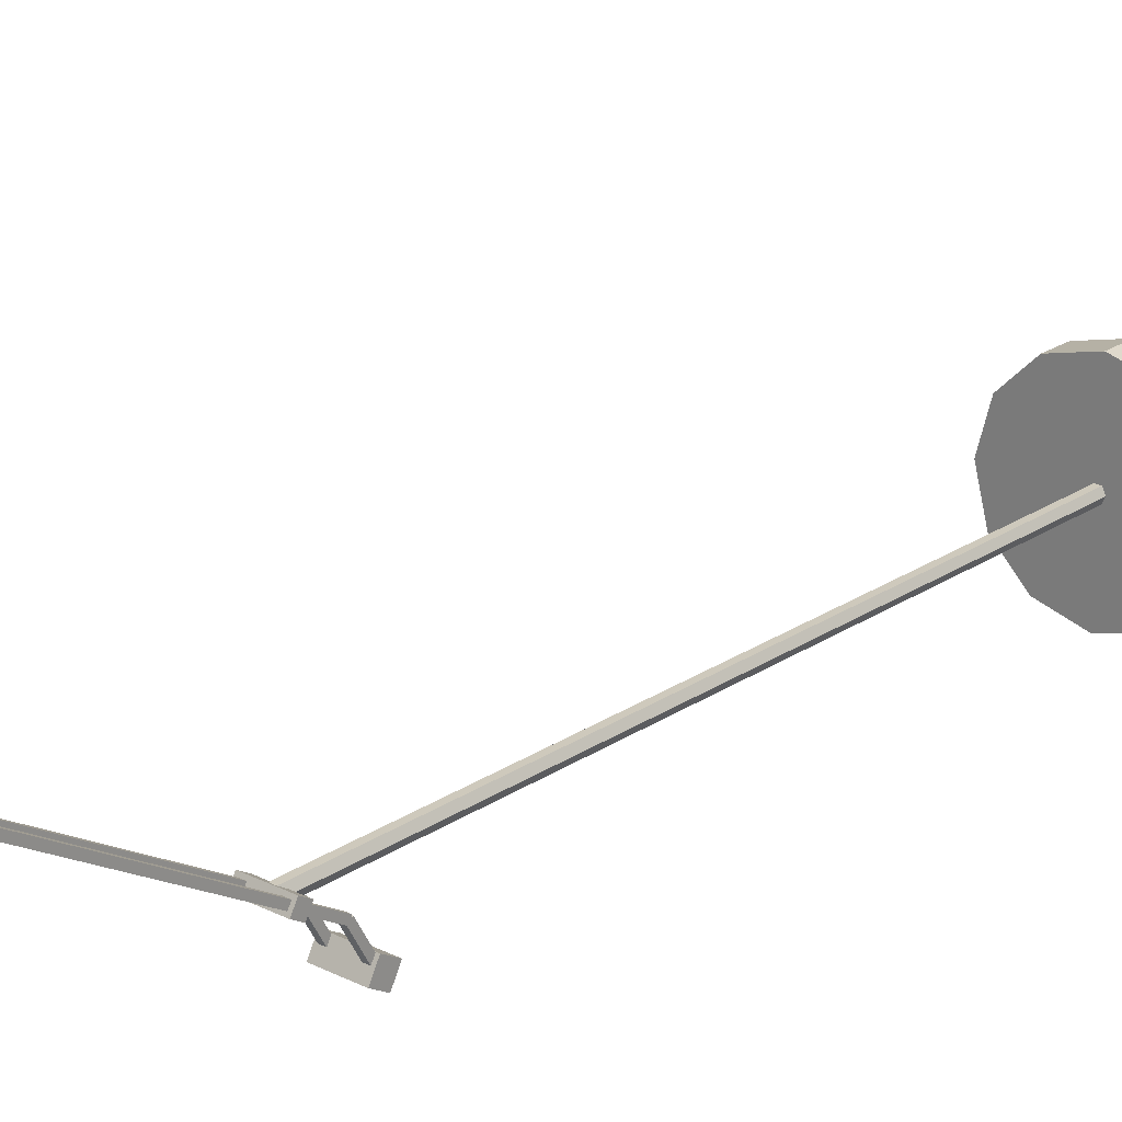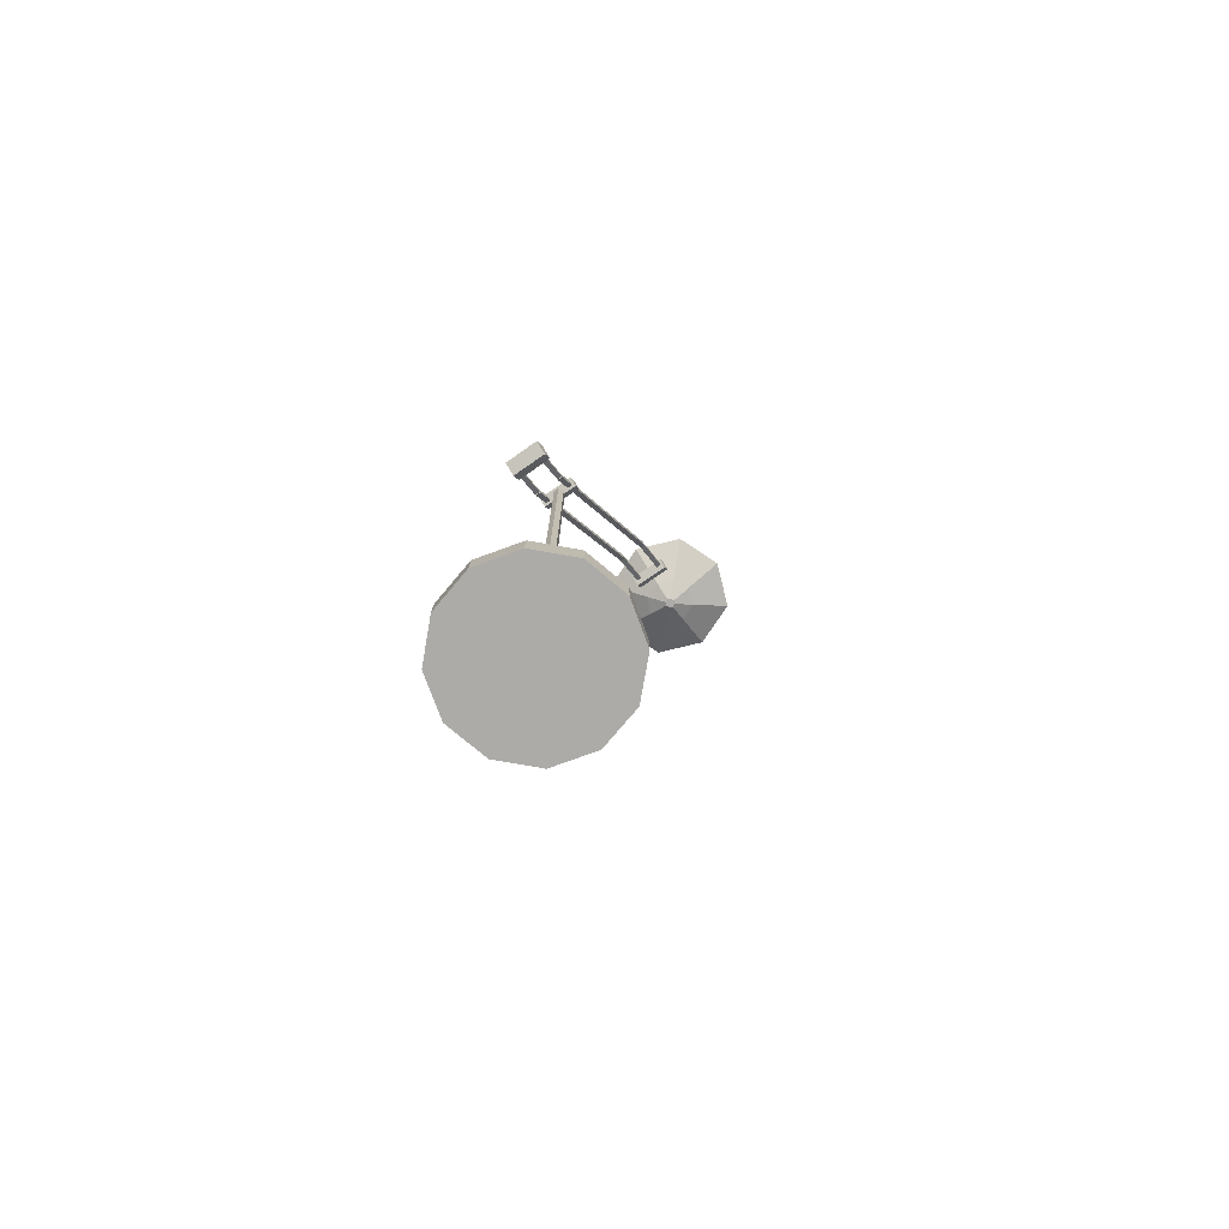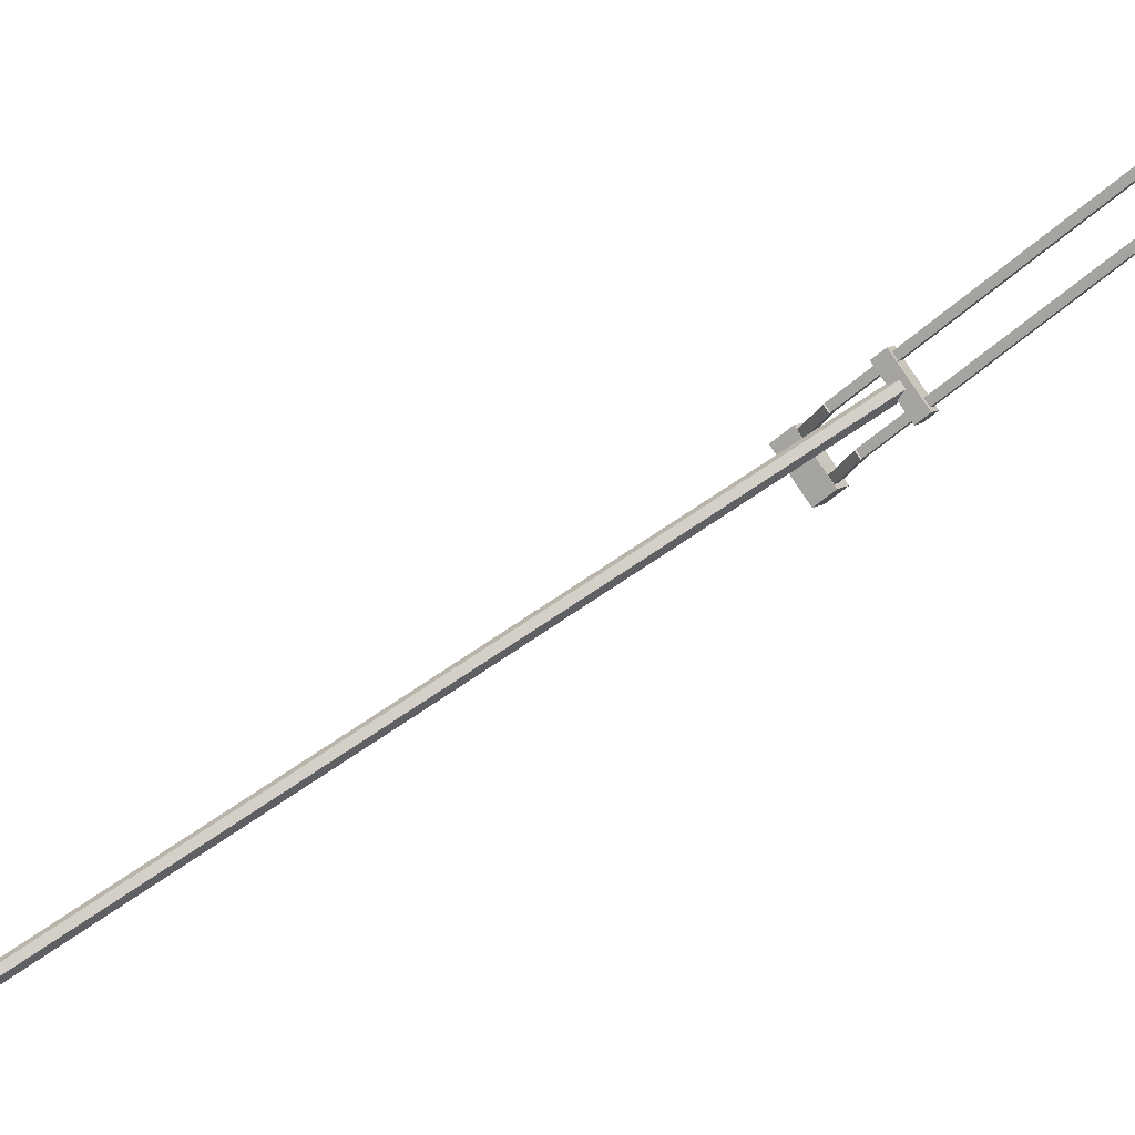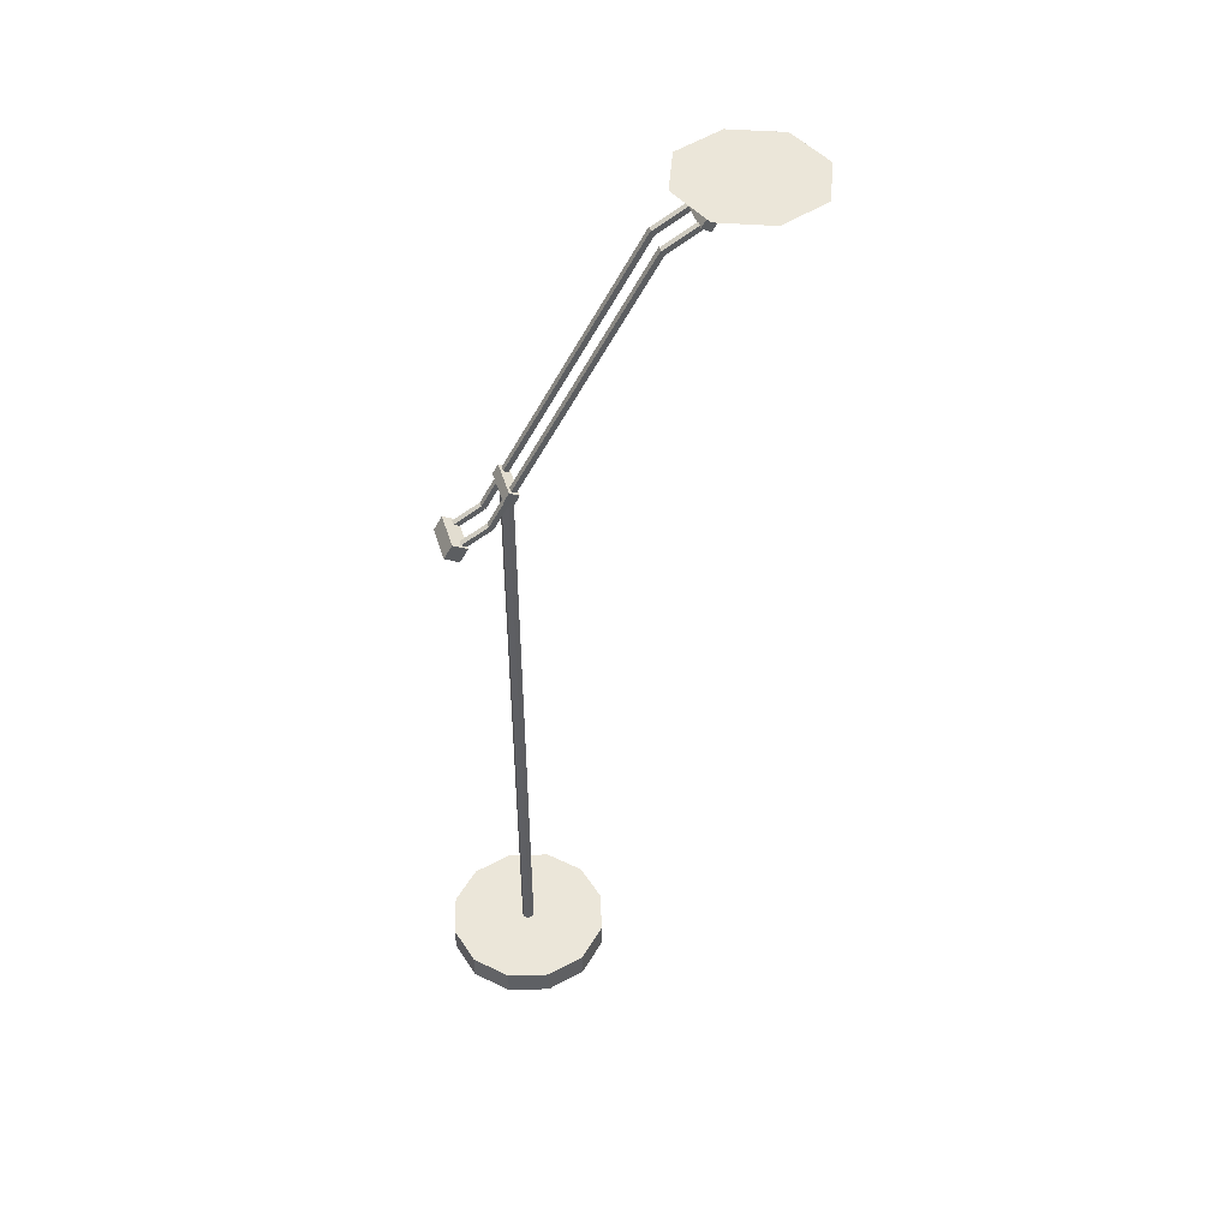
<metadata>
{"format":"obj","ext":"obj","renderer":"f3d","projection":"perspective","resolution":1024,"background":"white","views":[{"elev":22.3,"azim":-139.1,"up":"+Z"},{"elev":-76.4,"azim":-145.0,"up":"+Y"},{"elev":79.9,"azim":56.7,"up":"+Z"},{"elev":46.7,"azim":-106.5,"up":"+Y"}]}
</metadata>
<code>
v 0.0351 1.44 0.41
v 0.1351 1.44 0.31
v 0.0651 1.44 0.34
v 0.2051 1.44 0.34
v 0.2351 1.44 0.41
v 0.2051 1.44 0.48
v 0.1351 1.44 0.51
v 0.0651 1.44 0.48
v 0.1551 1.4 0.41
v 0.1491 1.4 0.396
v 0.1351 1.4 0.39
v 0.1211 1.4 0.396
v 0.1151 1.4 0.41
v 0.1211 1.4 0.424
v 0.1351 1.4 0.43
v 0.1491 1.4 0.424
g Couche:OBJECT012
f 1 2 3
f 1 4 2
f 1 5 4
f 1 6 5
f 1 7 6
f 1 8 7
f 4 9 10
f 4 5 9
f 2 10 11
f 2 4 10
f 2 12 3
f 2 11 12
f 13 1 3
f 3 12 13
f 1 14 8
f 1 13 14
f 7 14 15
f 7 8 14
f 6 15 16
f 6 7 15
f 5 16 9
f 5 6 16
f 10 12 11
f 10 13 12
f 10 14 13
f 10 15 14
f 10 16 15
f 10 9 16
v 0.2851 -1.92 -0.62
v -0.01491 -1.92 -0.62
v 0.1351 -1.92 -0.66
v -0.1249 -1.92 -0.51
v -0.1649 -1.92 -0.36
v -0.1249 -1.92 -0.21
v -0.01491 -1.92 -0.1
v 0.1351 -1.92 -0.06001
v 0.2851 -1.92 -0.1
v 0.3951 -1.92 -0.21
v 0.4351 -1.92 -0.36
v 0.3951 -1.92 -0.51
v 0.3951 -1.82 -0.21
v 0.1351 -1.82 -0.06001
v 0.2851 -1.82 -0.1
v -0.01491 -1.82 -0.1
v -0.1249 -1.82 -0.21
v -0.1649 -1.82 -0.36
v -0.1249 -1.82 -0.51
v -0.01491 -1.82 -0.62
v 0.1351 -1.82 -0.66
v 0.2851 -1.82 -0.62
v 0.3951 -1.82 -0.51
v 0.4351 -1.82 -0.36
g Couche:OBJECT000
f 17 18 19
f 17 20 18
f 17 21 20
f 17 22 21
f 17 23 22
f 17 24 23
f 17 25 24
f 17 26 25
f 17 27 26
f 17 28 27
f 29 30 31
f 29 32 30
f 29 33 32
f 29 34 33
f 29 35 34
f 29 36 35
f 29 37 36
f 29 38 37
f 29 39 38
f 29 40 39
f 26 40 29
f 26 27 40
f 25 29 31
f 25 26 29
f 24 31 30
f 24 25 31
f 23 30 32
f 23 24 30
f 22 32 33
f 22 23 32
f 21 33 34
f 21 22 33
f 20 34 35
f 20 21 34
f 18 35 36
f 18 20 35
f 19 36 37
f 19 18 36
f 17 37 38
f 17 19 37
f 28 38 39
f 28 17 38
f 27 39 40
f 27 28 39
v 0.1251 -1.82 -0.38
v 0.1251 -1.82 -0.34
v 0.1151 -1.82 -0.36
v 0.1451 -1.82 -0.34
v 0.1551 -1.82 -0.36
v 0.1451 -1.82 -0.38
v 0.1451 0.52 -0.34
v 0.1151 0.52 -0.36
v 0.1251 0.52 -0.34
v 0.1251 0.52 -0.38
v 0.1451 0.52 -0.38
v 0.1551 0.52 -0.36
g Couche:OBJECT001
f 41 42 43
f 41 44 42
f 41 45 44
f 41 46 45
f 47 48 49
f 47 50 48
f 47 51 50
f 47 52 51
f 44 52 47
f 44 45 52
f 42 47 49
f 42 44 47
f 43 49 48
f 43 42 49
f 41 48 50
f 41 43 48
f 46 50 51
f 46 41 50
f 45 51 52
f 45 46 51
v 0.1951 1.446 0.2589
v 0.1751 1.366 0.1204
v 0.1751 1.446 0.2589
v 0.1951 1.366 0.1204
v 0.1751 1.428 0.2689
v 0.1951 1.348 0.1304
v 0.1951 1.428 0.2689
v 0.1751 1.348 0.1304
g Couche:OBJECT005
f 53 54 55
f 53 56 54
f 57 58 59
f 57 60 58
f 54 58 60
f 54 56 58
f 57 53 55
f 59 53 57
f 56 59 58
f 56 53 59
f 60 55 54
f 60 57 55
v -0.1149 1.53 0.41
v 0.1351 1.53 0.16
v -0.0449 1.53 0.23
v 0.3151 1.53 0.23
v 0.3851 1.53 0.41
v 0.3151 1.53 0.59
v 0.1351 1.53 0.66
v -0.0449 1.53 0.59
v 0.2244 1.44 0.41
v 0.1994 1.44 0.3457
v 0.1351 1.44 0.3207
v 0.07082 1.44 0.3457
v 0.04581 1.44 0.41
v 0.07082 1.44 0.4743
v 0.1351 1.44 0.4993
v 0.1994 1.44 0.4743
g Couche:OBJECT011
f 61 62 63
f 61 64 62
f 61 65 64
f 61 66 65
f 61 67 66
f 61 68 67
f 64 69 70
f 64 65 69
f 62 70 71
f 62 64 70
f 62 72 63
f 62 71 72
f 73 61 63
f 63 72 73
f 61 74 68
f 61 73 74
f 67 74 75
f 67 68 74
f 66 75 76
f 66 67 75
f 65 76 69
f 65 66 76
f 70 72 71
f 70 73 72
f 70 74 73
f 70 75 74
f 70 76 75
f 70 69 76
v 0.2051 1.465 0.257
v 0.0651 1.43 0.237
v 0.0651 1.465 0.257
v 0.2051 1.43 0.237
v 0.0651 1.445 0.2916
v 0.2051 1.41 0.2716
v 0.2051 1.445 0.2916
v 0.0651 1.41 0.2716
g Couche:OBJECT010
f 77 78 79
f 77 80 78
f 81 82 83
f 81 84 82
f 78 82 84
f 78 80 82
f 81 77 79
f 83 77 81
f 80 83 82
f 80 77 83
f 84 79 78
f 84 81 79
v 0.2051 0.3671 -0.5616
v 0.06509 0.3151 -0.5916
v 0.06509 0.3671 -0.5616
v 0.2051 0.3151 -0.5916
v 0.0651 0.3371 -0.5096
v 0.2051 0.2851 -0.5396
v 0.2051 0.3371 -0.5096
v 0.06509 0.2851 -0.5396
g Couche:OBJECT008
f 85 86 87
f 85 88 86
f 89 90 91
f 89 92 90
f 86 90 92
f 86 88 90
f 89 85 87
f 91 85 89
f 88 91 90
f 88 85 91
f 92 87 86
f 92 89 87
v 0.0951 1.446 0.2589
v 0.0751 1.366 0.1204
v 0.0751 1.446 0.2589
v 0.0951 1.366 0.1204
v 0.0751 1.428 0.2689
v 0.0951 1.348 0.1304
v 0.0951 1.428 0.2689
v 0.0751 1.348 0.1304
g Couche:OBJECT009
f 93 94 95
f 93 96 94
f 97 98 99
f 97 100 98
f 94 98 100
f 94 96 98
f 97 93 95
f 99 93 97
f 96 99 98
f 96 93 99
f 100 95 94
f 100 97 95
v 0.0951 1.37 0.1213
v 0.07509 0.4 -0.4387
v 0.07509 1.37 0.1213
v 0.09509 0.4 -0.4387
v 0.0751 1.36 0.1387
v 0.09509 0.39 -0.4213
v 0.0951 1.36 0.1387
v 0.07509 0.39 -0.4213
g Couche:OBJECT002
f 101 102 103
f 101 104 102
f 105 106 107
f 105 108 106
f 102 106 108
f 102 104 106
f 105 101 103
f 107 101 105
f 104 107 106
f 104 101 107
f 108 103 102
f 108 105 103
v 0.1951 1.37 0.1213
v 0.1751 0.4 -0.4387
v 0.1751 1.37 0.1213
v 0.1951 0.4 -0.4387
v 0.1751 1.36 0.1387
v 0.1951 0.39 -0.4213
v 0.1951 1.36 0.1387
v 0.1751 0.39 -0.4213
g Couche:OBJECT003
f 109 110 111
f 109 112 110
f 113 114 115
f 113 116 114
f 110 114 116
f 110 112 114
f 113 109 111
f 115 109 113
f 112 115 114
f 112 109 115
f 116 111 110
f 116 113 111
v 0.1951 0.4054 -0.434
v 0.1751 0.3404 -0.5466
v 0.1751 0.4054 -0.434
v 0.1951 0.3404 -0.5466
v 0.1751 0.3881 -0.424
v 0.1951 0.3231 -0.5366
v 0.1951 0.3881 -0.424
v 0.1751 0.3231 -0.5366
g Couche:OBJECT006
f 117 118 119
f 117 120 118
f 121 122 123
f 121 124 122
f 118 122 124
f 118 120 122
f 121 117 119
f 123 117 121
f 120 123 122
f 120 117 123
f 124 119 118
f 124 121 119
v 0.09509 0.4054 -0.434
v 0.07509 0.3404 -0.5466
v 0.07509 0.4054 -0.434
v 0.09509 0.3404 -0.5466
v 0.07509 0.3881 -0.424
v 0.09509 0.3231 -0.5366
v 0.09509 0.3881 -0.424
v 0.07509 0.3231 -0.5366
g Couche:OBJECT007
f 125 126 127
f 125 128 126
f 129 130 131
f 129 132 130
f 126 130 132
f 126 128 130
f 129 125 127
f 131 125 129
f 128 131 130
f 128 125 131
f 132 127 126
f 132 129 127
v 0.2051 0.5436 -0.3673
v 0.0651 0.509 -0.3873
v 0.06509 0.5436 -0.3673
v 0.2051 0.509 -0.3873
v 0.0651 0.5236 -0.3327
v 0.2051 0.4889 -0.3527
v 0.2051 0.5236 -0.3327
v 0.0651 0.4889 -0.3527
g Couche:OBJECT004
f 133 134 135
f 133 136 134
f 137 138 139
f 137 140 138
f 134 138 140
f 134 136 138
f 137 133 135
f 139 133 137
f 136 139 138
f 136 133 139
f 140 135 134
f 140 137 135

</code>
